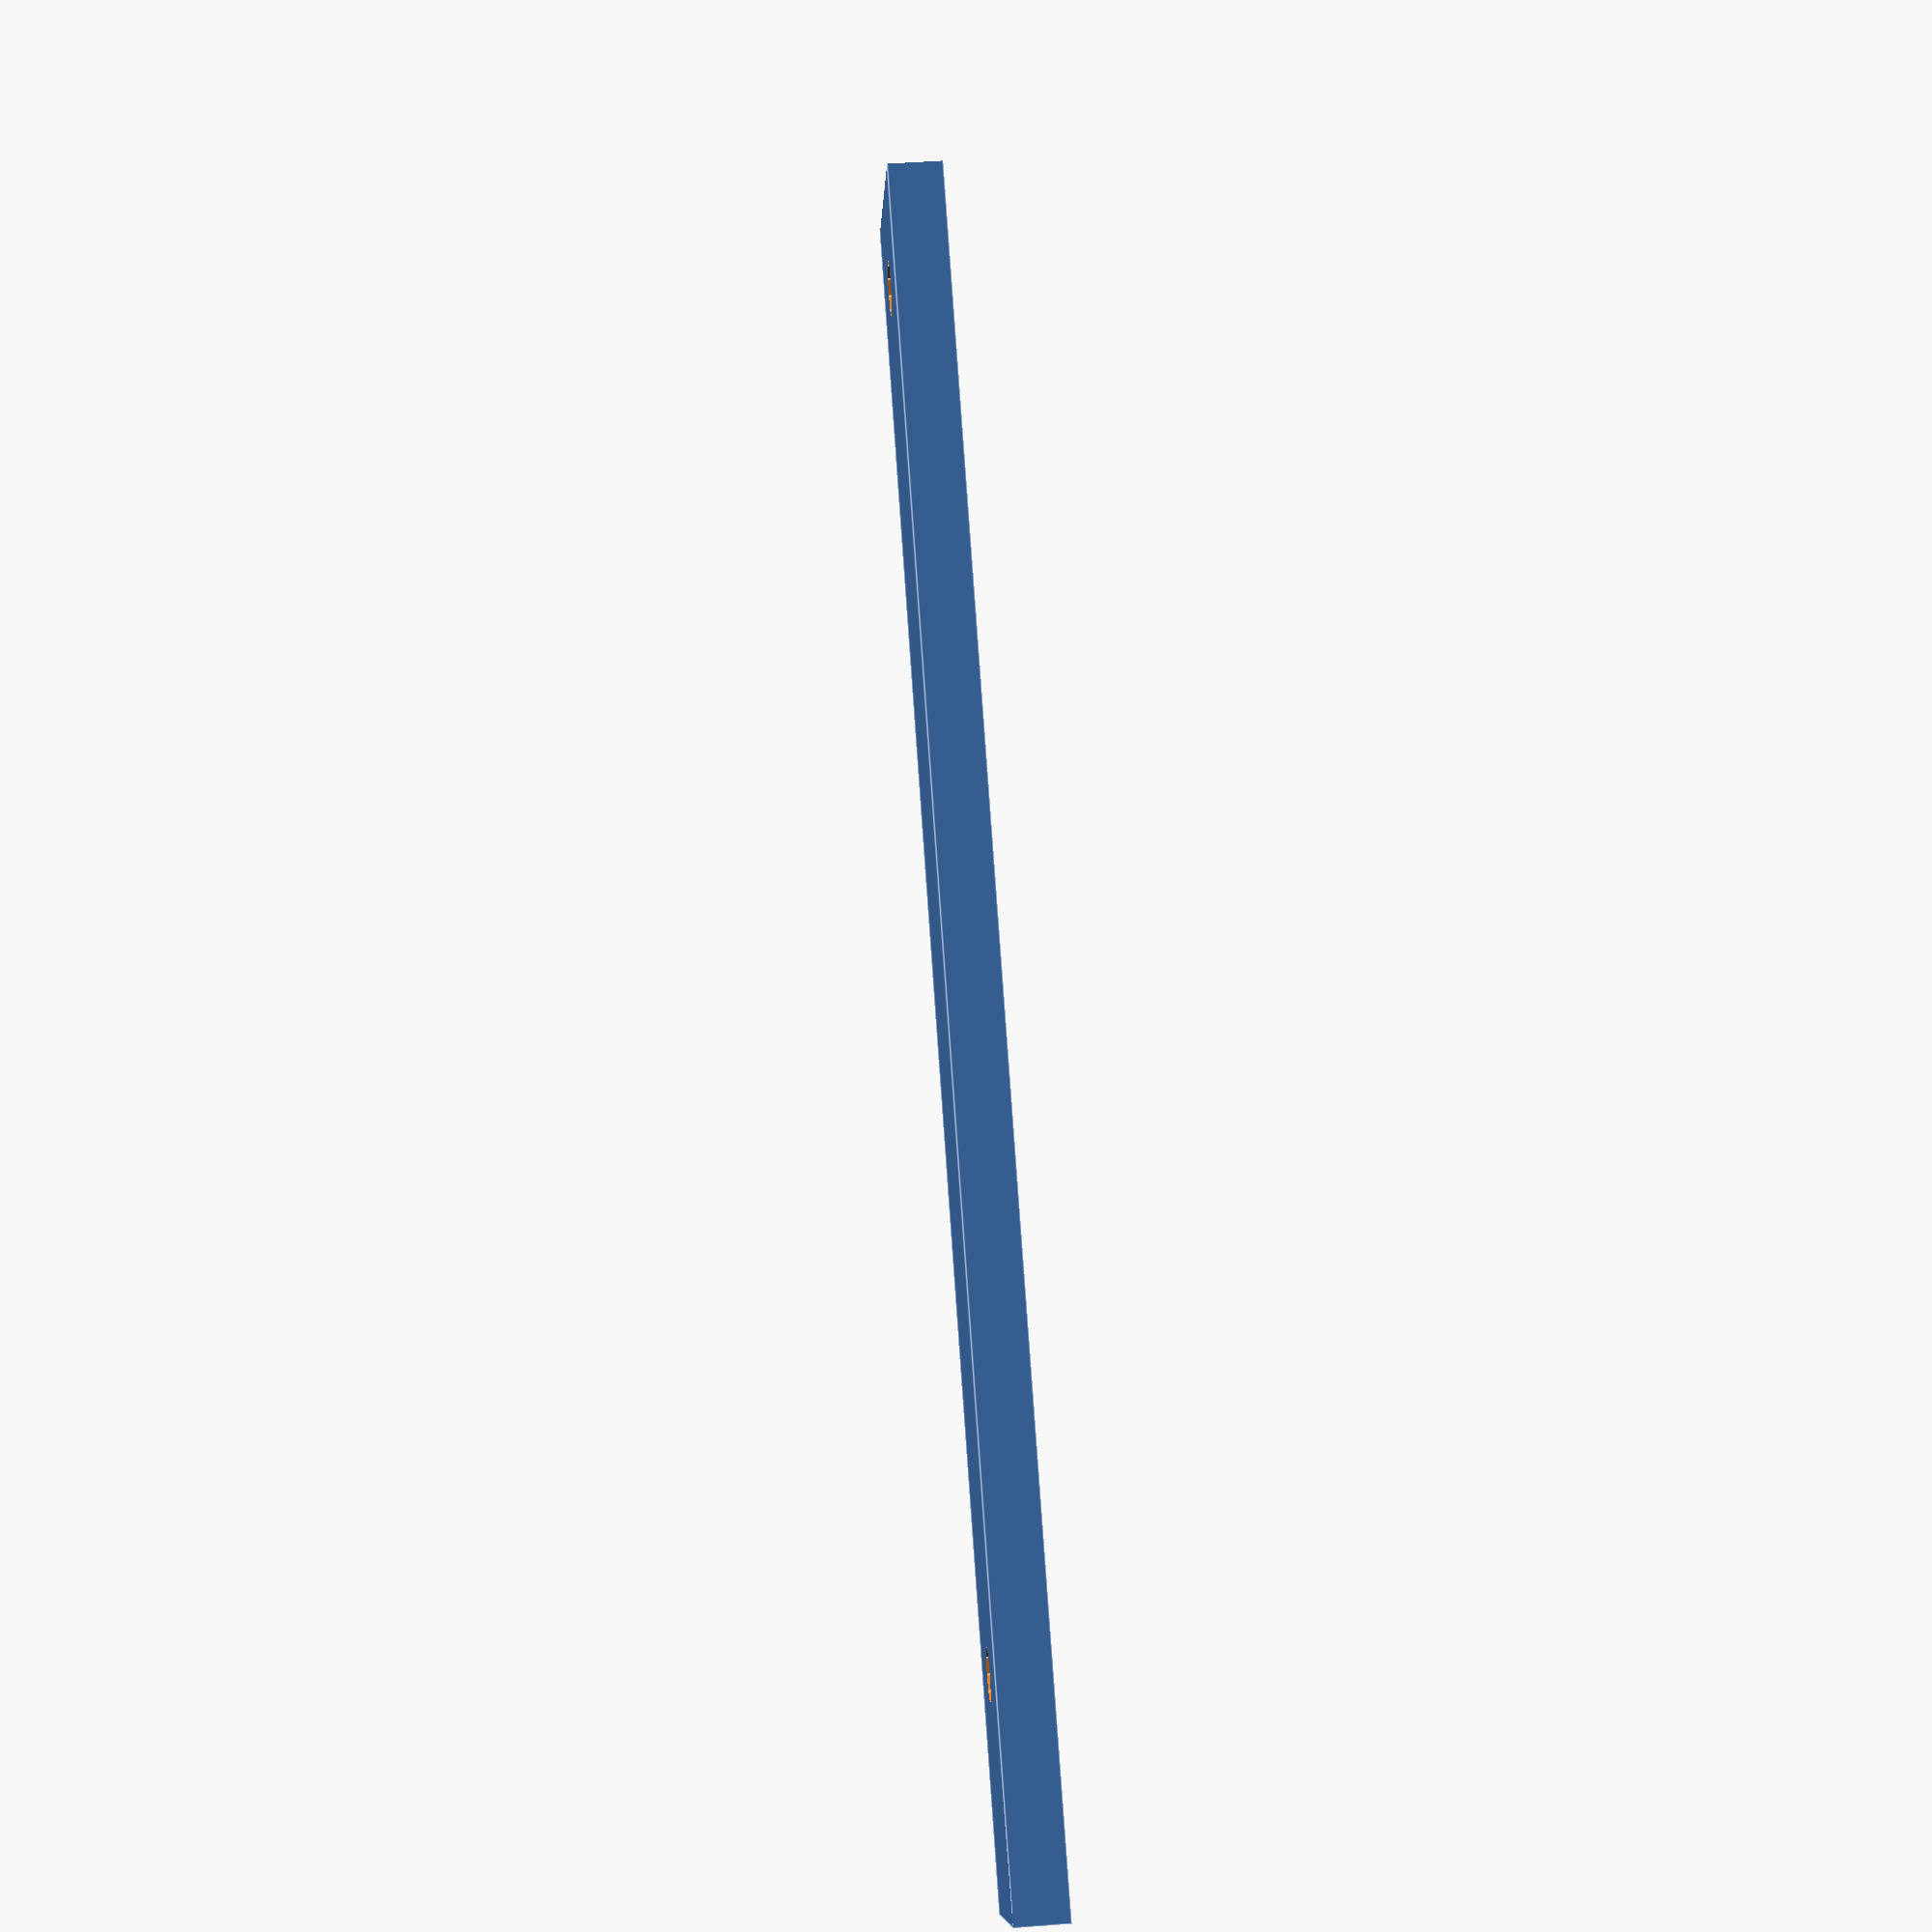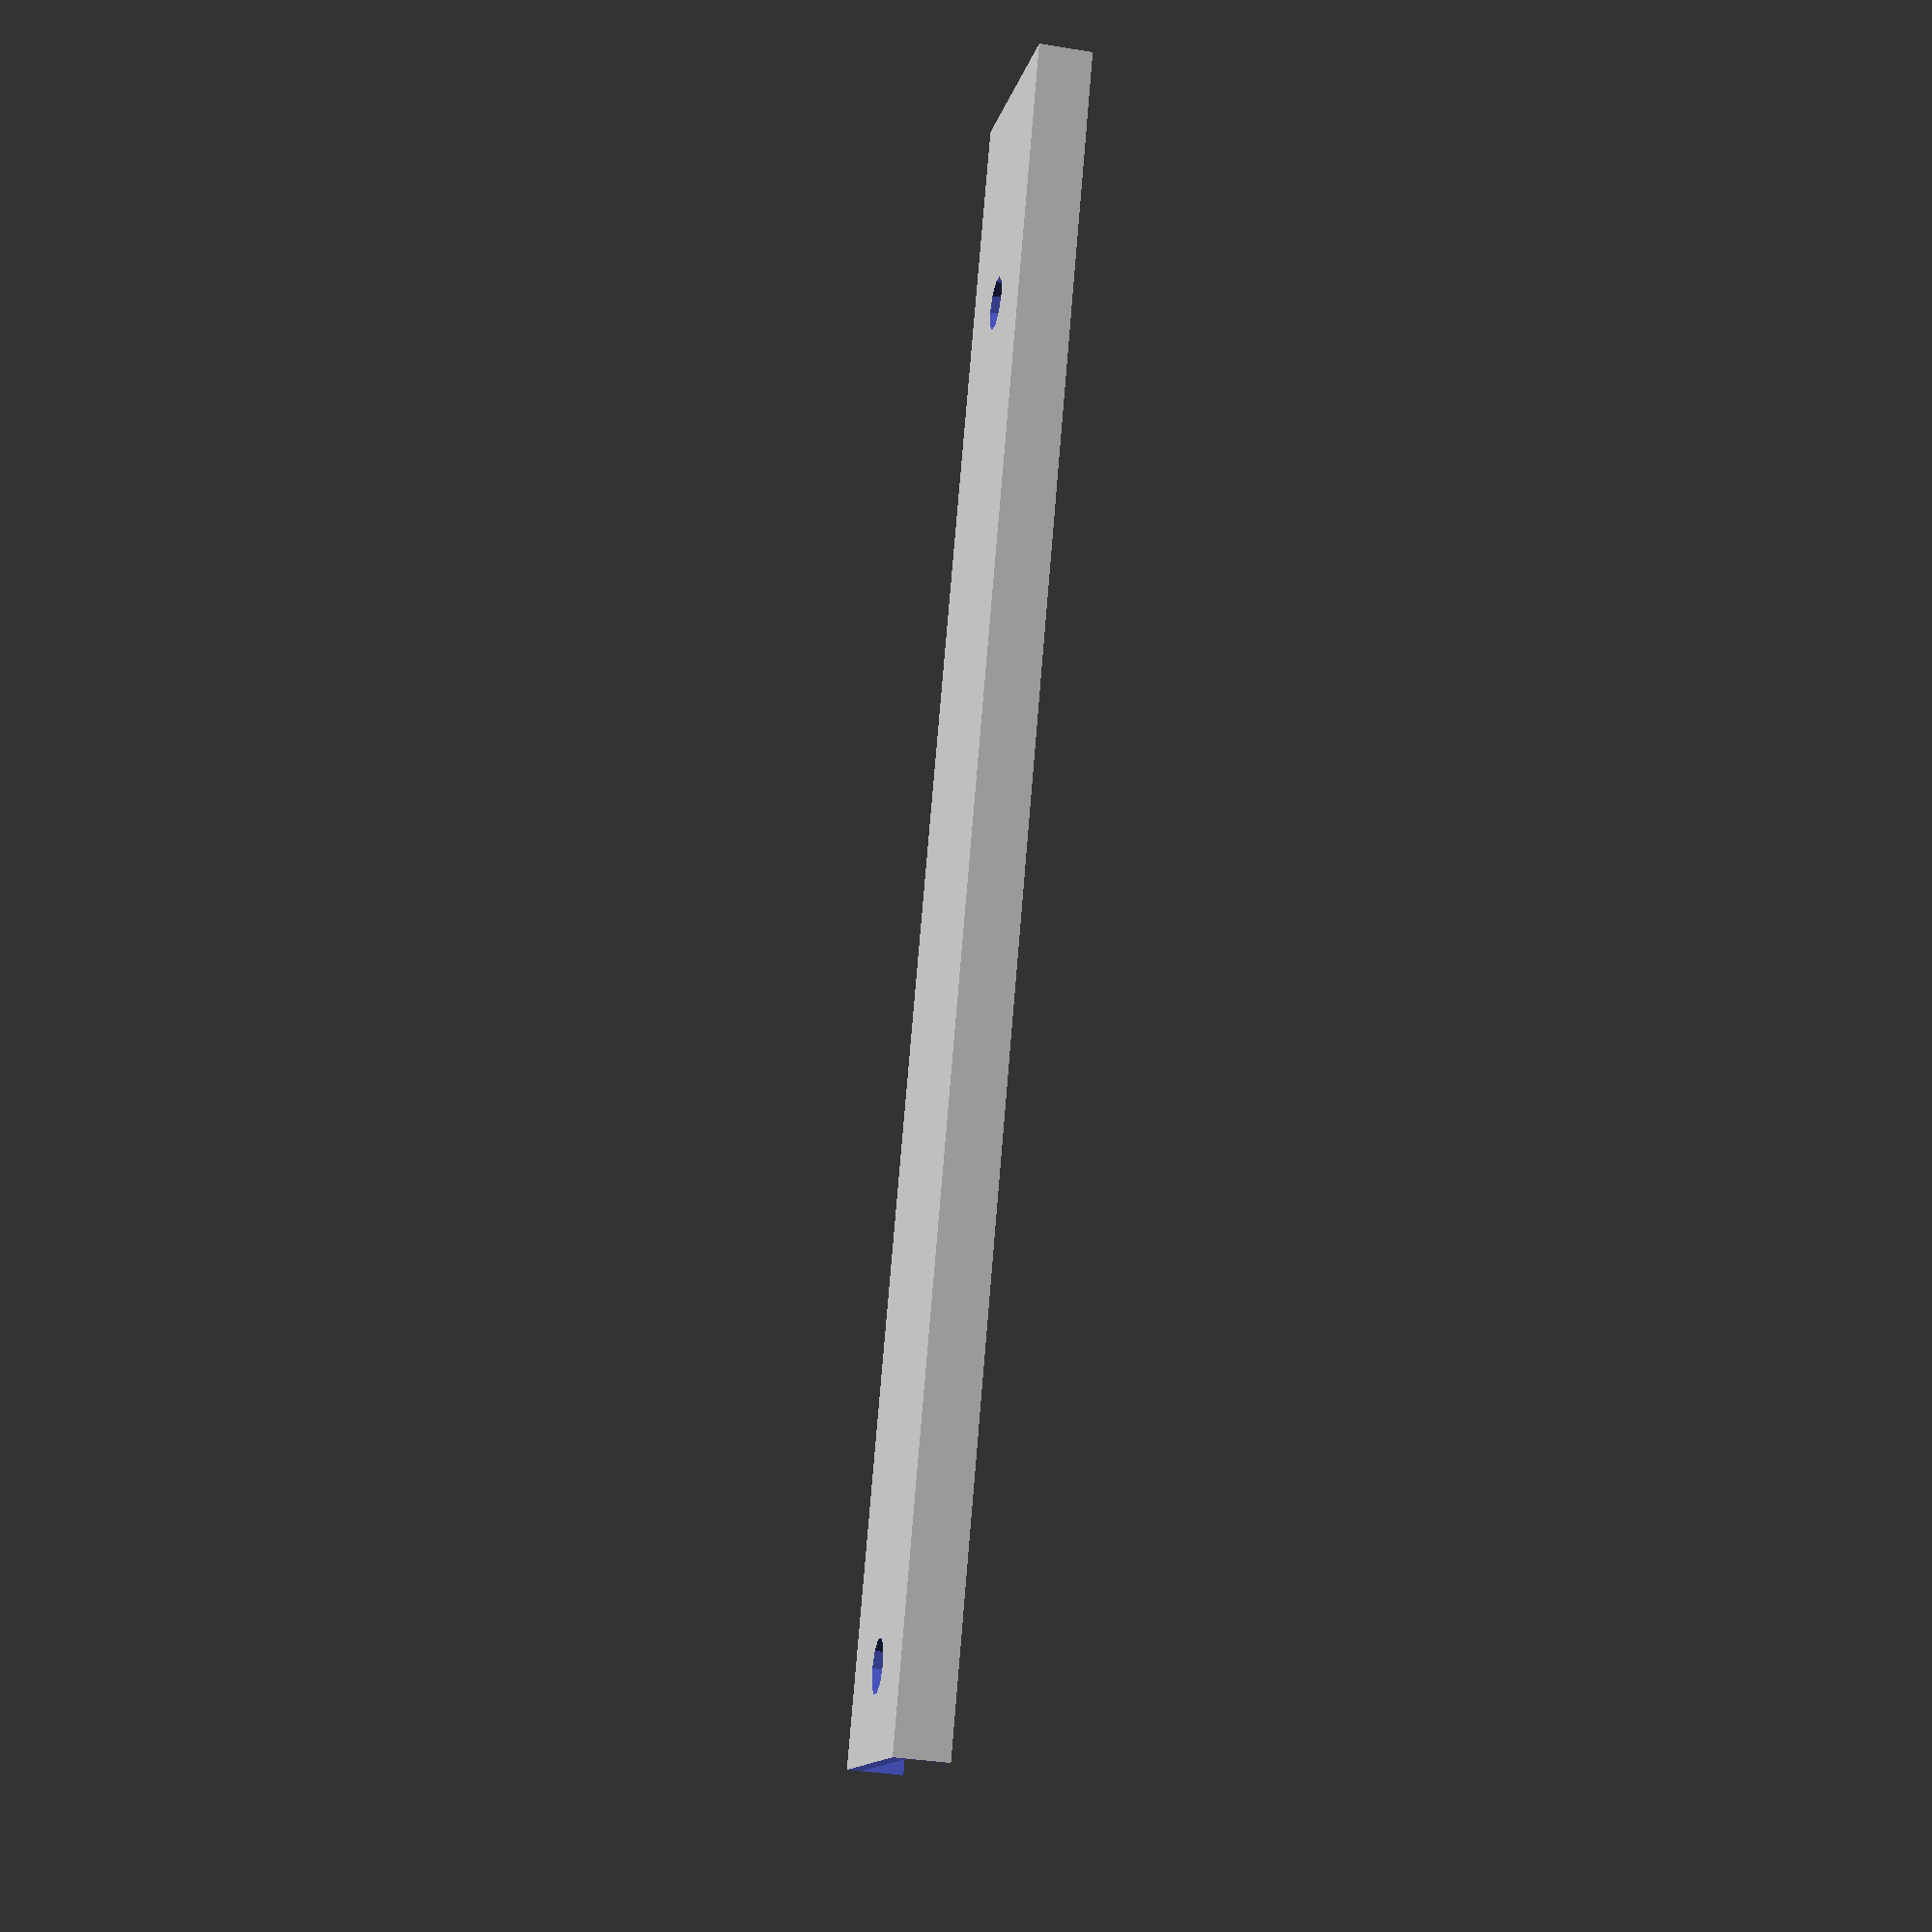
<openscad>
h = 10;
d = 3;
largo = 200;
ancho = 25;
grosor = 5;
distancia_cadenas = 150/2;
delta = 1;
distancia_recorte = 200/2;
recorte = 30;

difference(){
	cube([ancho+delta,largo+delta,grosor+delta], center=true);
	translate([0,distancia_recorte,0]) cube([recorte,recorte,recorte], center=true);
	translate([0,0,delta]) cube([ancho,largo,grosor], center=true);
	translate([0,distancia_cadenas,0]) cylinder(h,d,d,true);
	translate([0,-distancia_cadenas,0]) cylinder(h,d,d,true);
}
</openscad>
<views>
elev=311.6 azim=56.4 roll=265.1 proj=p view=edges
elev=215.2 azim=337.5 roll=282.5 proj=p view=solid
</views>
